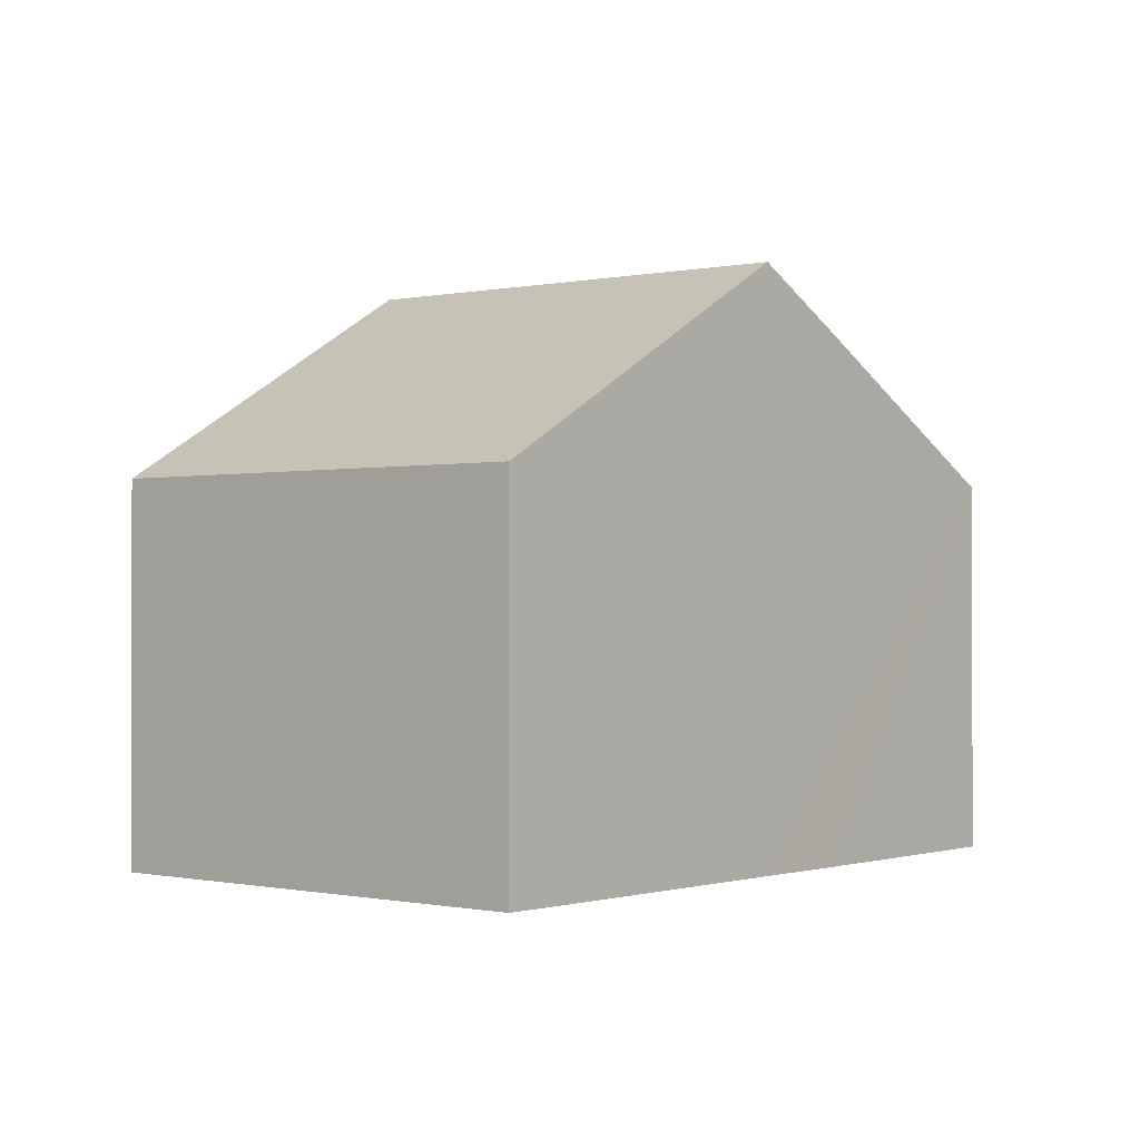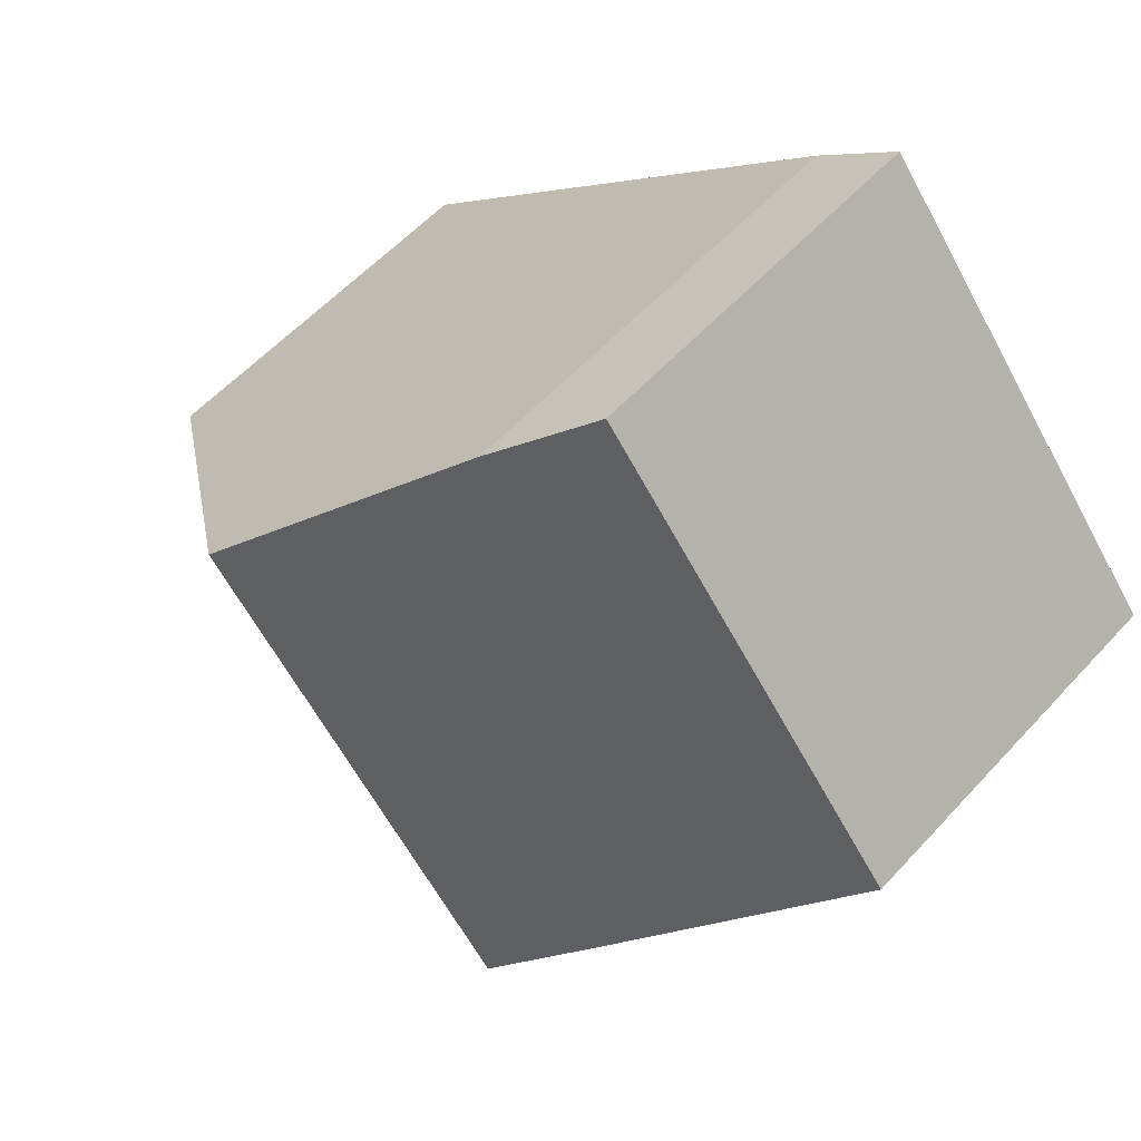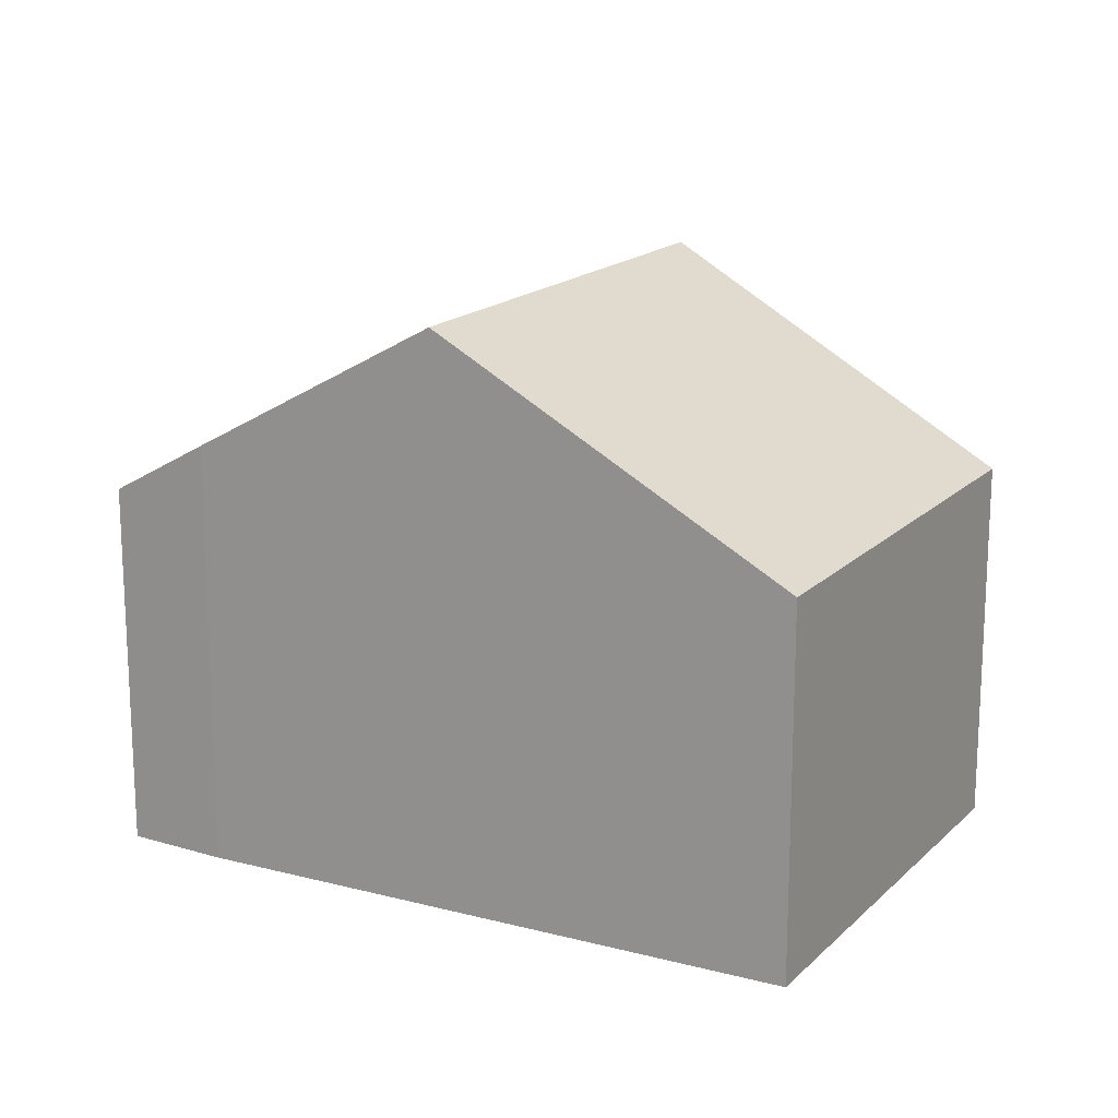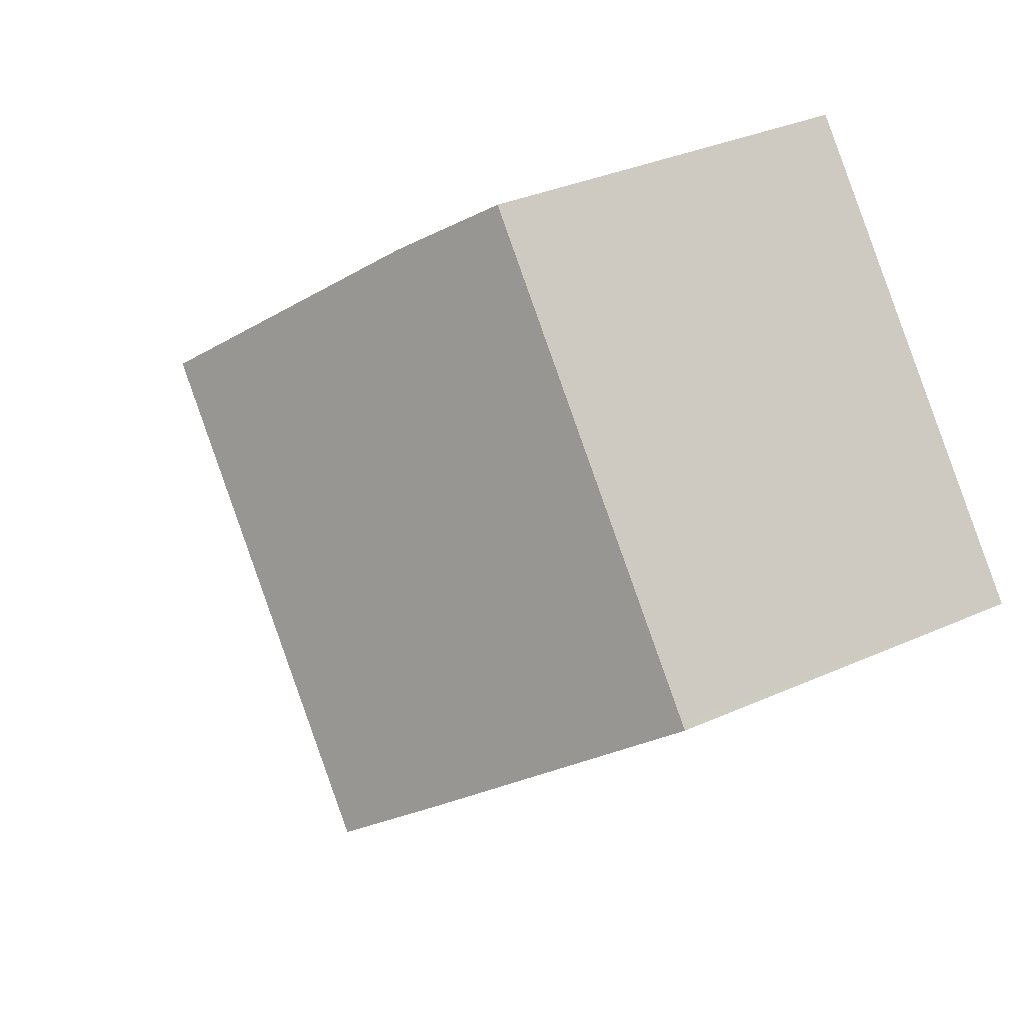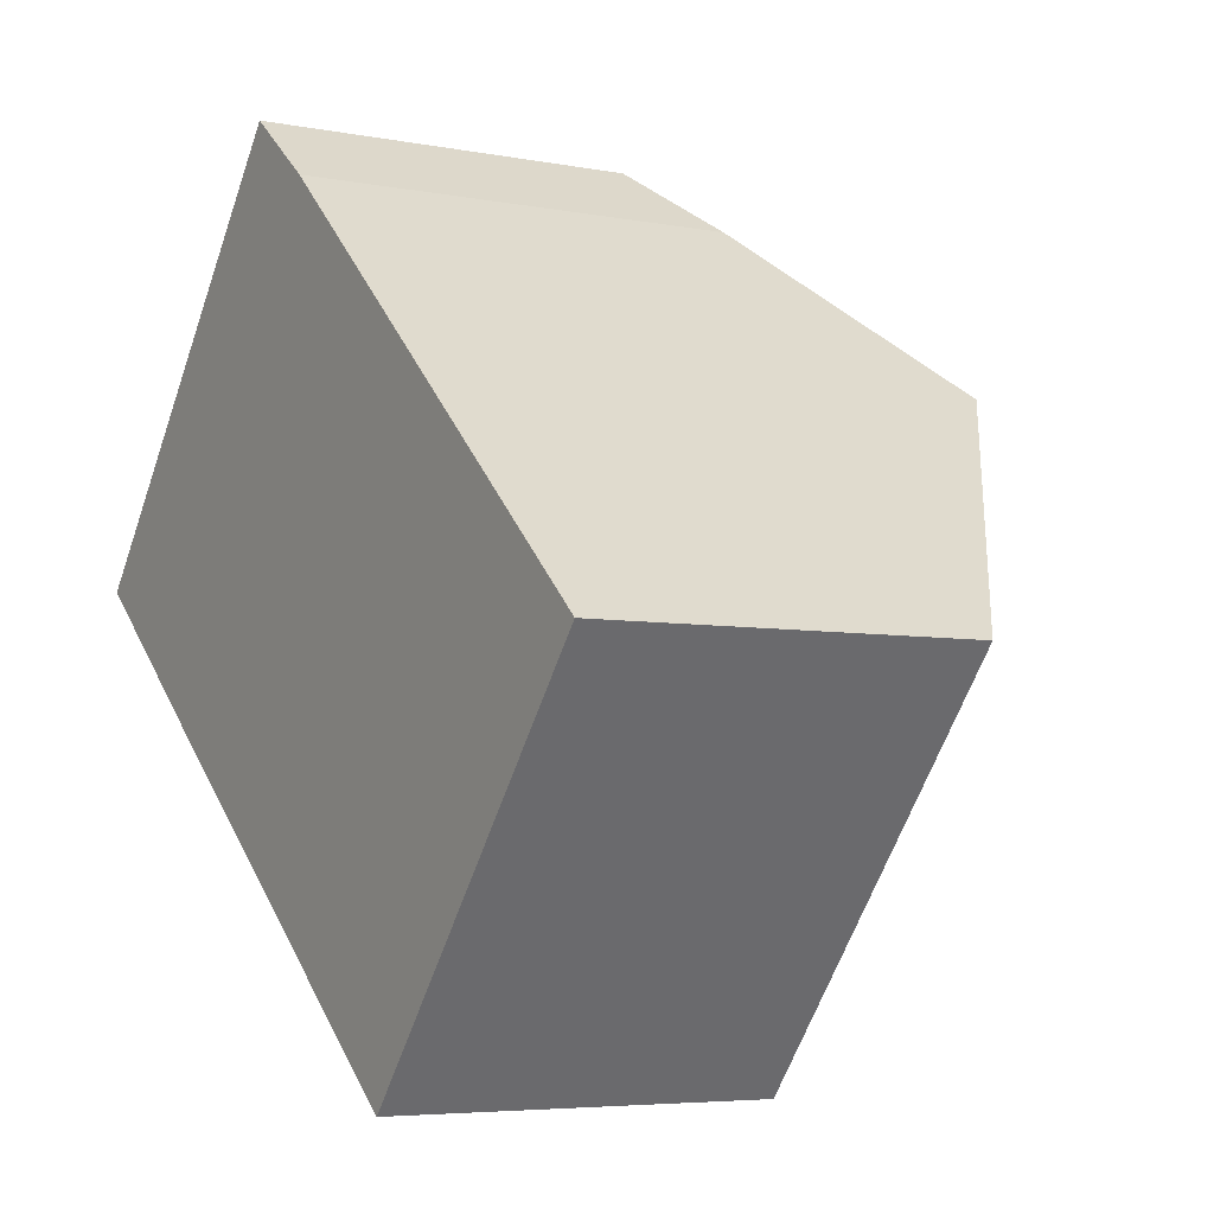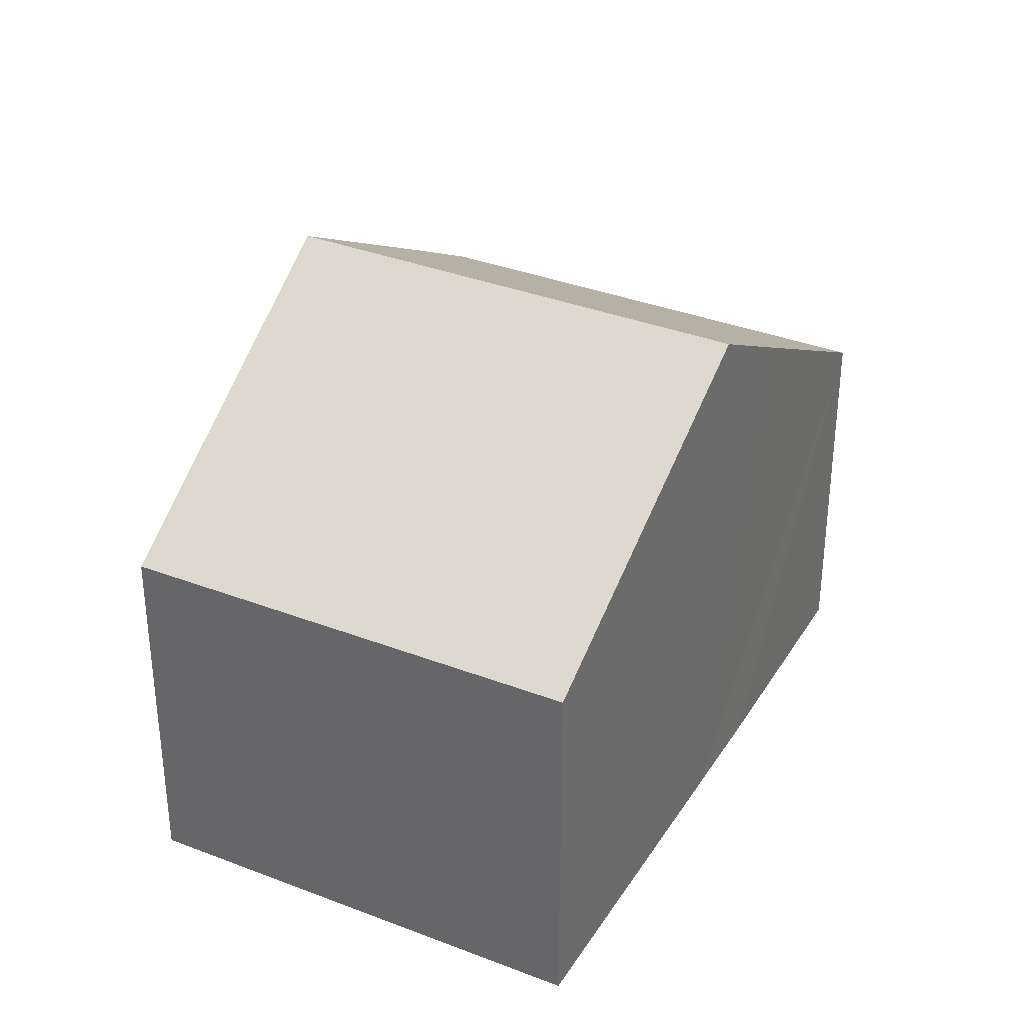
<metadata>
{"format":"obj","ext":"obj","renderer":"f3d","projection":"perspective","resolution":1024,"background":"white","views":[{"elev":-0.4,"azim":169.7,"up":"+Y"},{"elev":56.3,"azim":-138.4,"up":"+Z"},{"elev":17.4,"azim":69.3,"up":"+Y"},{"elev":33.1,"azim":-121.9,"up":"+Z"},{"elev":-5.4,"azim":58.9,"up":"+Z"},{"elev":34.6,"azim":157.0,"up":"+Y"}]}
</metadata>
<code>
v  7.524 8.098 6.062
v  0.087 6.999 0.106
v  5.968 6.999 7.294
v  11.12 10.77 2.844
v  5.249 10.77 -4.327
v  0 6.999 4.286e-16
v  3.747 9.694 -3.107
v  16.2 6.987 -1.714
v  10.51 7.015 -8.596
v  0 0 0
v  5.968 -4.466e-16 7.294
v  0.087 -6.491e-18 0.106
v  7.524 -3.712e-16 6.062
v  16.2 1.05e-16 -1.714
v  11.12 -1.741e-16 2.844
v  10.51 5.264e-16 -8.596
v  5.249 2.65e-16 -4.327
v  3.747 1.902e-16 -3.107
g defaultobject
f 1 2 3
f 2 1 4
f 2 4 5
f 2 5 6
f 6 5 7
f 8 5 4
f 5 8 9
f 10 2 6
f 2 10 3
f 3 10 11
f 11 10 12
f 3 13 1
f 13 3 11
f 13 4 1
f 4 13 8
f 8 13 14
f 14 13 15
f 8 16 9
f 16 8 14
f 16 5 9
f 5 16 7
f 7 16 17
f 7 17 6
f 6 17 18
f 6 18 10
f 15 16 14
f 16 15 13
f 16 13 11
f 16 11 17
f 17 11 12
f 17 12 18
f 18 12 10

</code>
